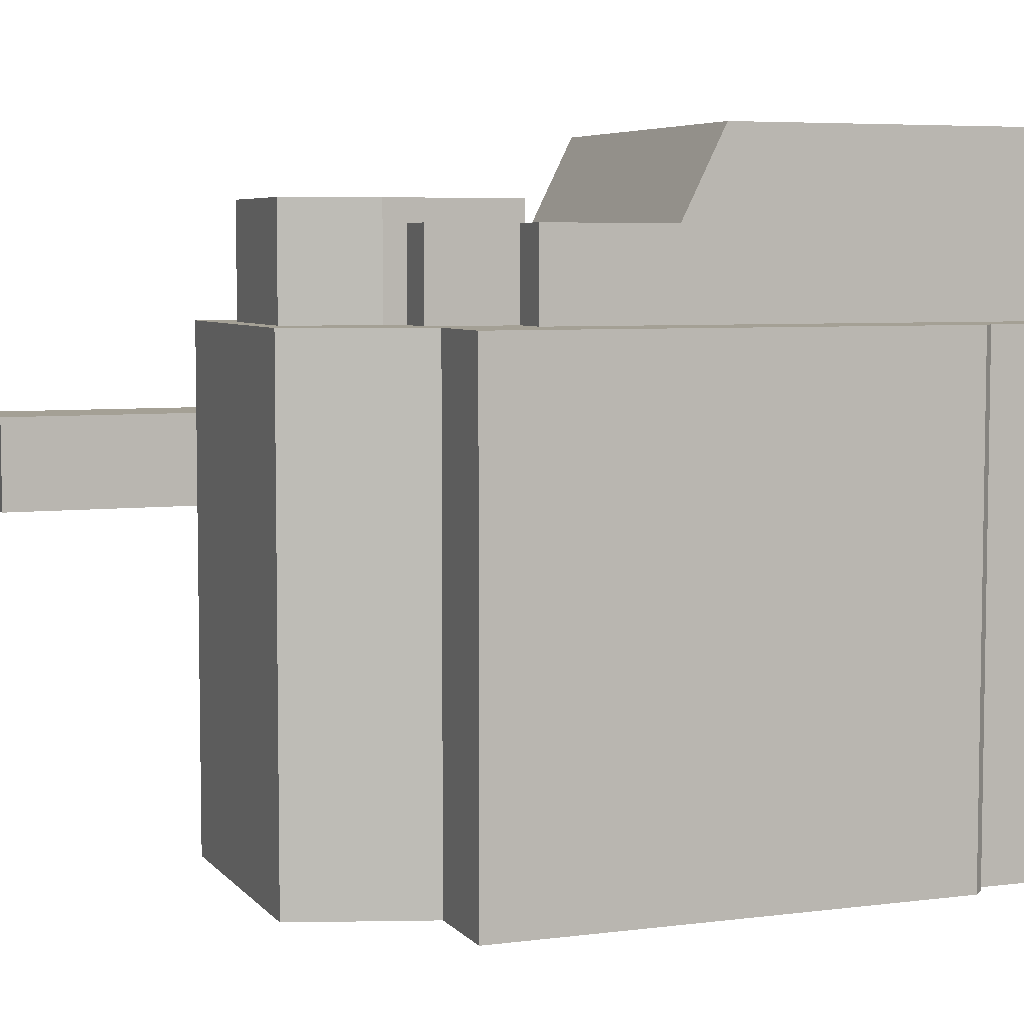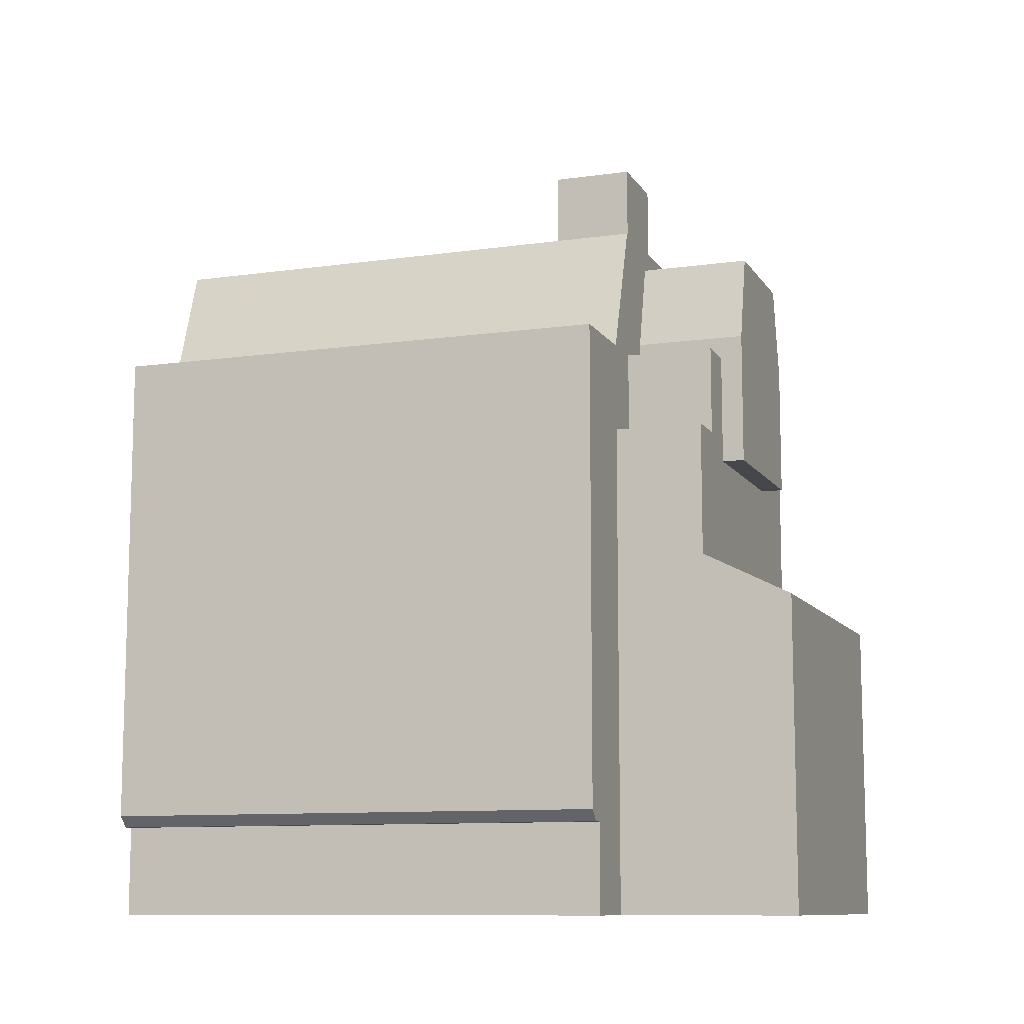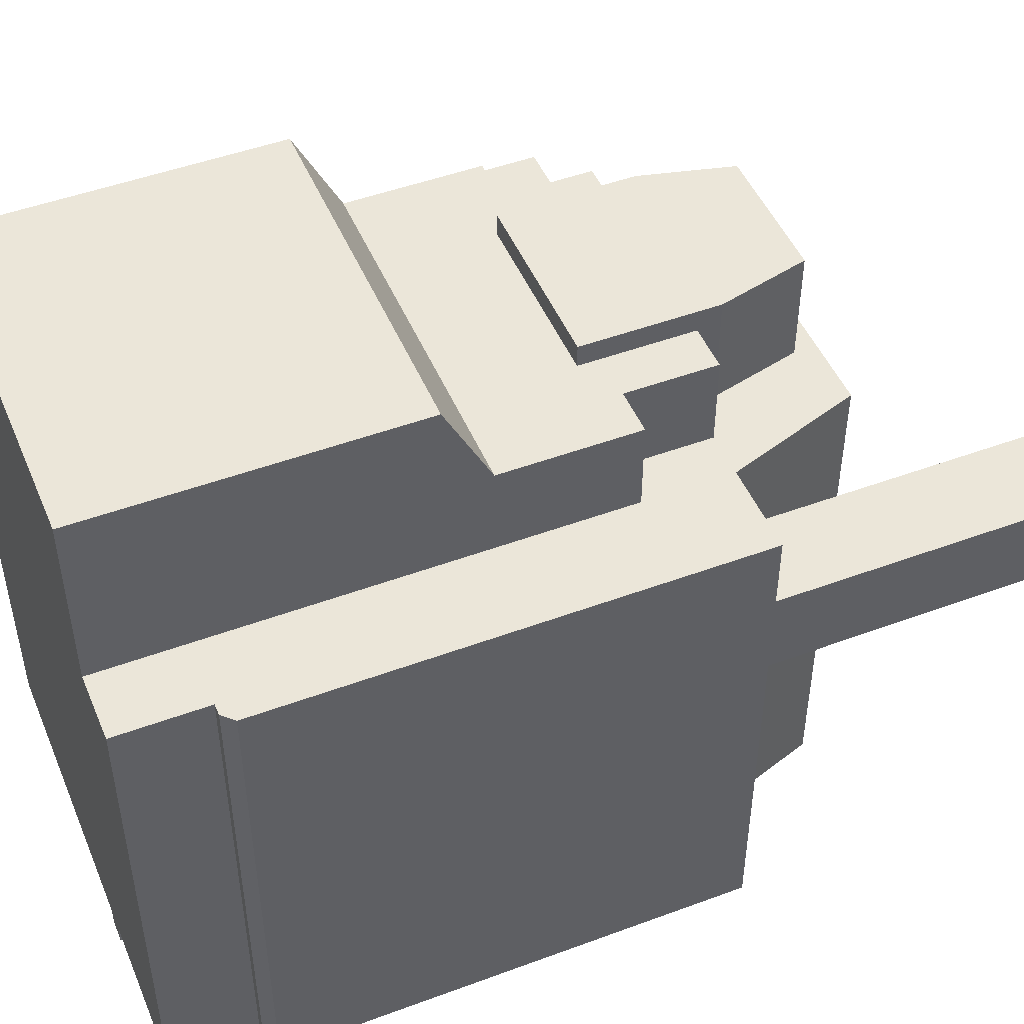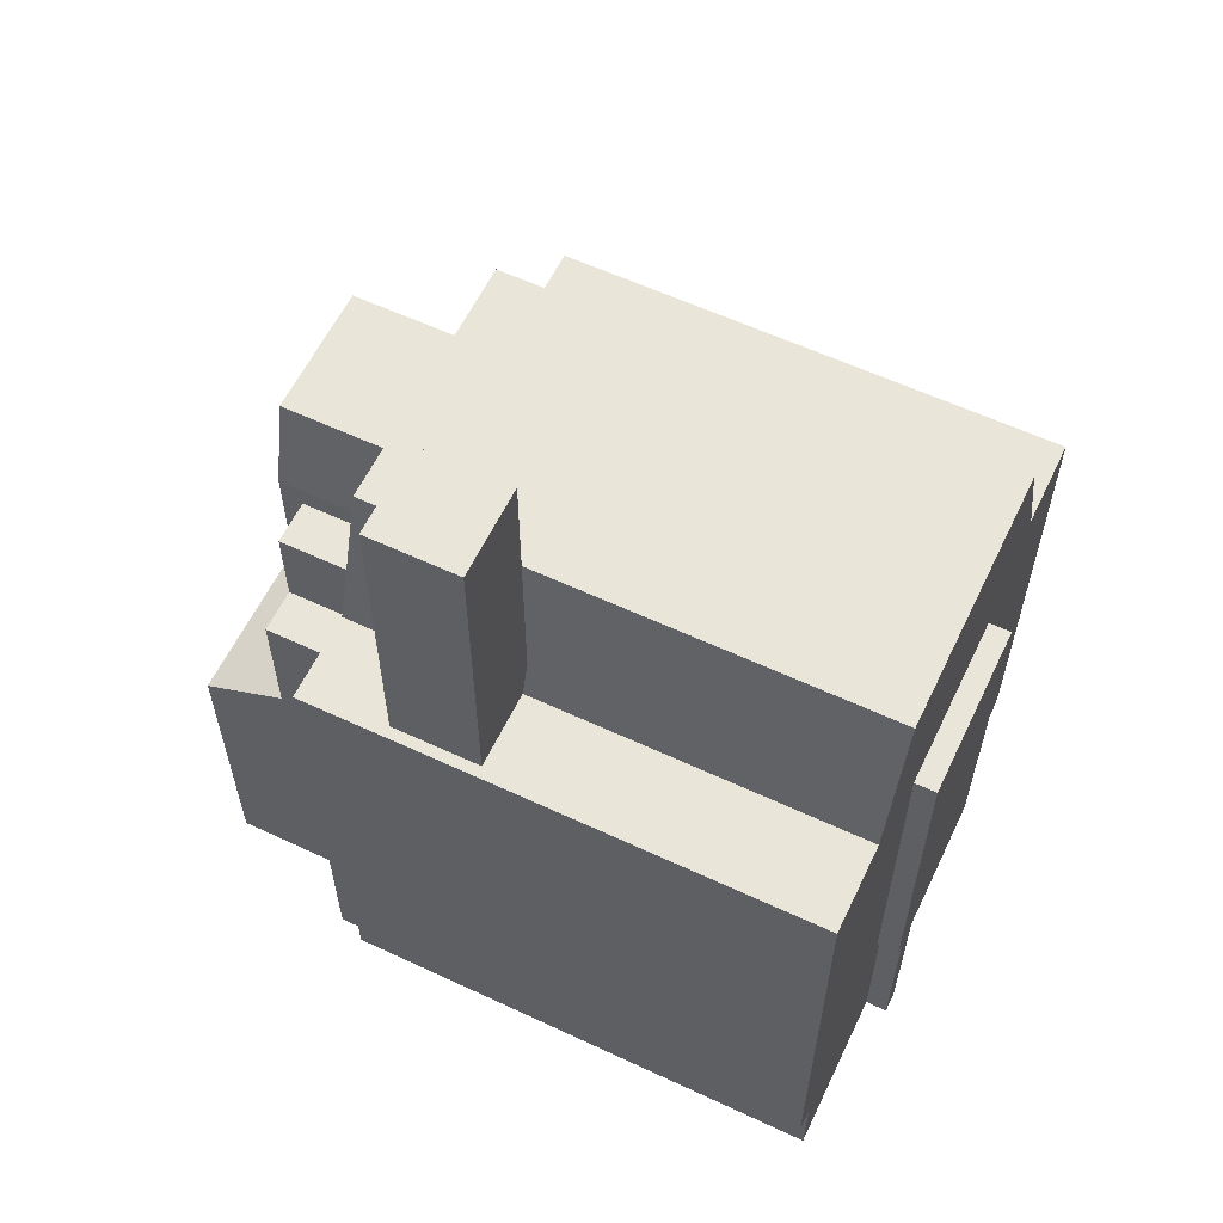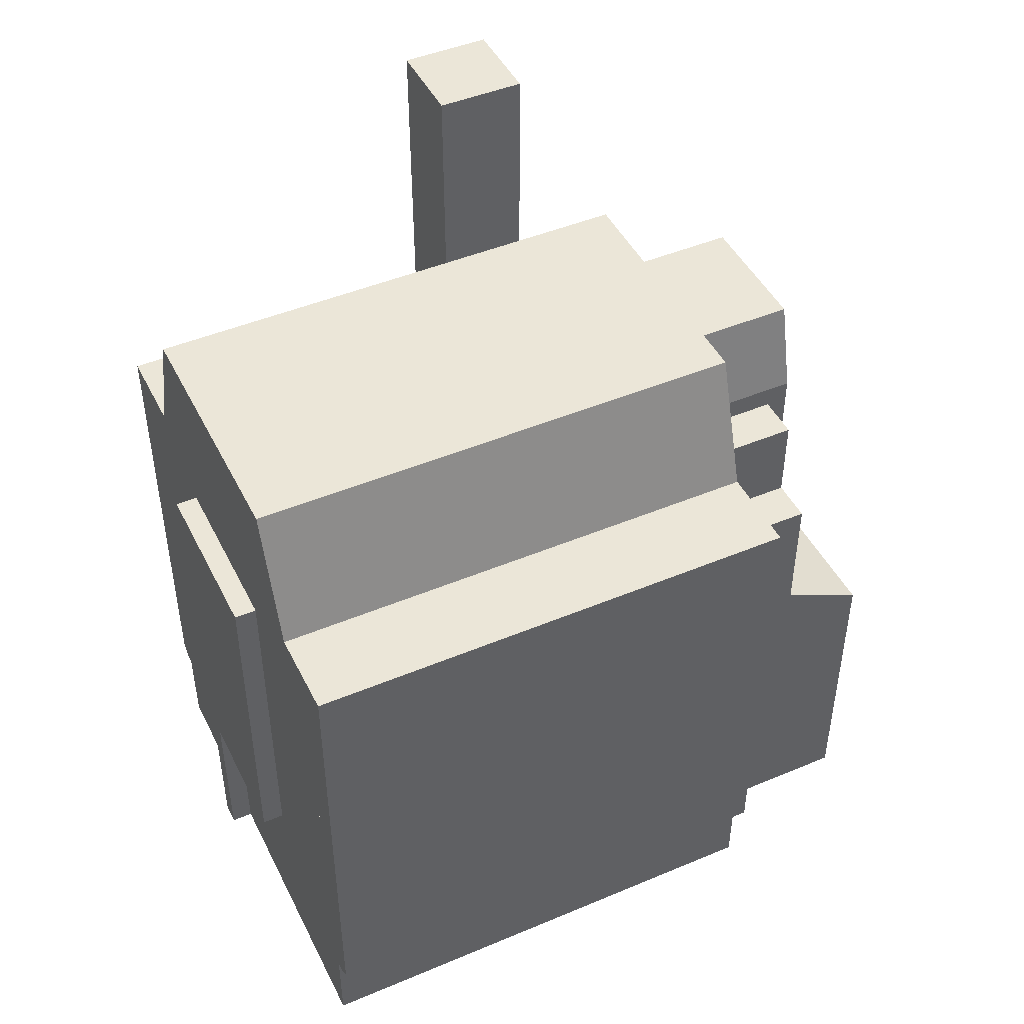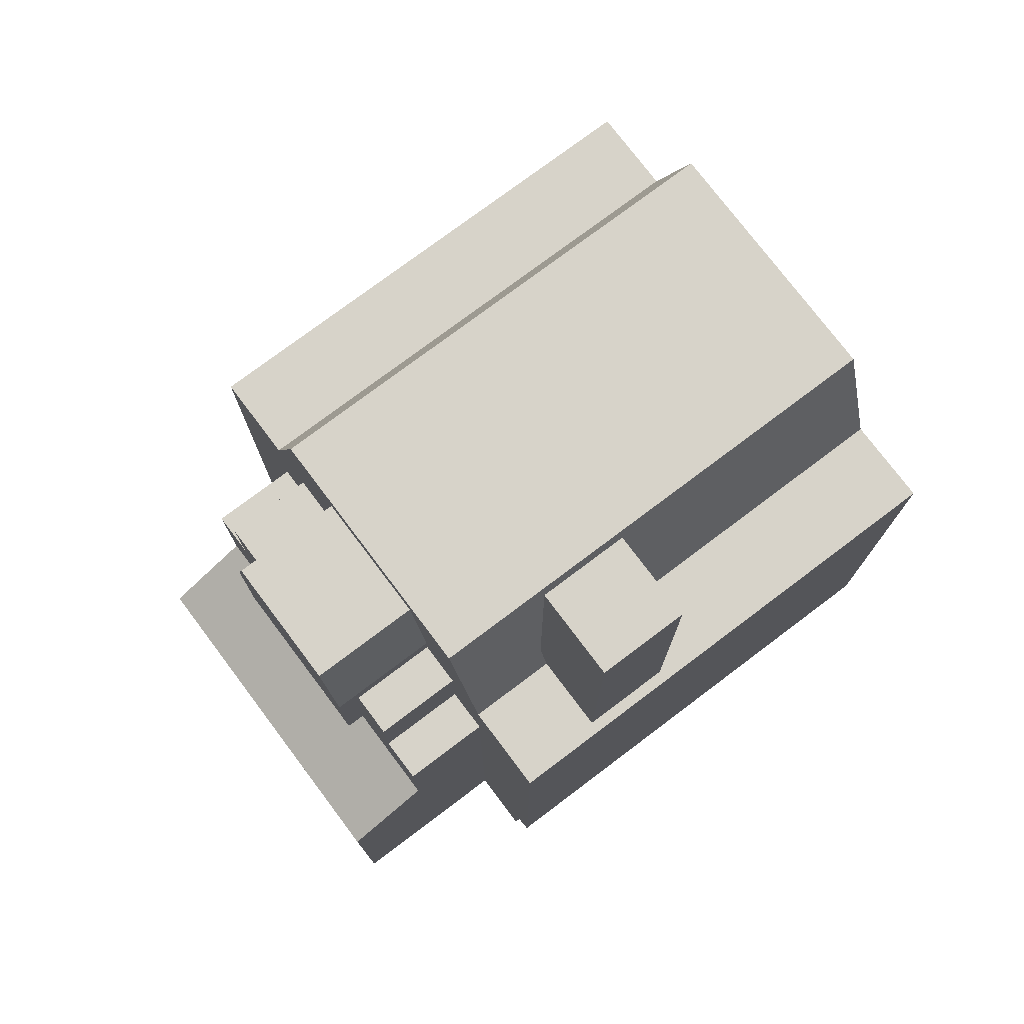
<metadata>
{"format":"obj","ext":"obj","renderer":"f3d","projection":"perspective","resolution":1024,"background":"white","views":[{"elev":5.7,"azim":-111.3,"up":"+Z"},{"elev":-10.3,"azim":-70.2,"up":"+Y"},{"elev":48.3,"azim":67.5,"up":"+Z"},{"elev":59.7,"azim":115.6,"up":"+Y"},{"elev":46.3,"azim":-115.6,"up":"+Y"},{"elev":76.2,"azim":53.0,"up":"+Y"}]}
</metadata>
<code>
o coalgenerator
v -0.875 0 2
v -0.875 2 2
v -0.875 0 -0.875
v -0.875 2 -0.875
v 1.875 0 2
v 1.875 2 2
v 1.875 0 -0.875
v 1.875 2 -0.875
v -0.5 0 3
v -0.5 1.75 3
v -0.5 0 2
v -0.5 1.75 2
v 1.5 0 3
v 1.5 1.75 3
v 1.5 0 2
v 1.5 1.75 2
v -0.5 1.75 3
v -0.5 1.75 2.5
v 1.5 1.75 3
v 1.5 1.75 2.5
v -0.5 2 2.5
v 1.5 2 2.5
v -1 2 2
v -1 2 -0.875
v 2 2 2
v 2 2 -0.875
v -1 3.25 2
v -1 3.25 -0.875
v 2 3.25 -0.875
v 2 3.25 2
v 1.875 2 2
v 1.875 2 -0.875
v 1.875 0.5 -0.875
v 1.875 0.5 2
v 2 2 -0.875
v 2 2 2
v -0.25 4 2
v -0.5 3.25 2
v -1 2 2
v -1 2 -0.875
v 2 0.5625 2
v 1.938 0.5 2
v -0.875 2 -0.875
v -0.875 2 2
v -0.875 0.5 2
v -0.875 0.5 -0.875
v -0.9375 0.5 -0.875
v -1 0.5625 -0.875
v -1 0.5625 2
v -0.9375 0.5 2
v 2 0.5625 -0.875
v 1.938 0.5 -0.875
v -0.5 3.25 -0.875
v -0.25 4 -0.875
v 1.5 3.25 2
v 1.25 4 2
v 1.5 3.25 -0.875
v 1.25 4 -0.875
v 0 3.375 2.625
v 0.125 3.875 2.625
v 0 3.375 2
v 0.125 3.875 2
v 1 3.375 2.625
v 0.875 3.875 2.625
v 1 3.375 2
v 0.875 3.875 2
v 0 3.375 2.625
v 0 3.375 2
v 1 3.375 2.625
v 1 3.375 2
v 0 2.625 2
v 0 2.625 2.625
v 1 2.625 2
v 1 2.625 2.625
v -0.5 1.75 2.5
v -0.5 2.75 2.5
v -0.5 1.75 2
v -0.5 2.75 2
v 1.5 1.75 2.5
v 1.5 2.75 2.5
v 1.5 1.75 2
v 1.5 2.75 2
v -0.25 2.75 2.5
v -0.25 3.25 2.5
v -0.25 2.75 2
v -0.25 3.25 2
v 1.25 2.75 2.5
v 1.25 3.25 2.5
v 1.25 2.75 2
v 1.25 3.25 2
v 0.9375 0 -1
v 0.8125 0 -1
v 0.8125 1 -1
v 0.9375 1 -1
v 0.8125 0 -0.875
v 0.9375 0 -0.875
v 0.9375 1 -0.875
v 0.8125 1 -0.875
v 0 1 -0.875
v 0 3 -0.875
v 0 1 -1
v 0 3 -1
v 1 1 -0.875
v 1 3 -0.875
v 1 1 -1
v 1 3 -1
v 1.438 3.25 1.5
v 1.438 5 1.5
v 1.438 3.25 1
v 1.438 5 1
v 1.938 3.25 1.5
v 1.938 5 1.5
v 1.938 3.25 1
v 1.938 5 1
f 2 3 1
f 4 7 3
f 8 5 7
f 6 1 5
f 7 1 3
f 28 30 29
f 10 11 9
f 26 30 25
f 16 13 15
f 14 9 13
f 15 9 11
f 17 22 21
f 19 20 22
f 17 21 18
f 23 28 24
f 25 27 23
f 29 24 28
f 33 42 34
f 32 51 52
f 36 51 35
f 37 53 38
f 47 45 50
f 49 45 44
f 41 52 51
f 48 39 40
f 50 48 47
f 48 43 46
f 34 41 36
f 54 57 53
f 58 55 57
f 56 38 55
f 60 61 59
f 54 56 58
f 66 63 65
f 64 59 63
f 73 72 71
f 62 64 66
f 67 74 69
f 76 77 75
f 69 73 70
f 68 72 67
f 82 79 81
f 80 75 79
f 78 80 82
f 84 85 83
f 90 87 89
f 88 83 87
f 86 88 90
f 91 95 92
f 96 94 97
f 93 91 92
f 93 95 98
f 100 101 99
f 102 105 101
f 106 103 105
f 105 99 101
f 102 104 106
f 108 109 107
f 110 113 109
f 114 111 113
f 112 107 111
f 110 112 114
f 2 4 3
f 4 8 7
f 8 6 5
f 6 2 1
f 7 5 1
f 28 27 30
f 10 12 11
f 26 29 30
f 16 14 13
f 14 10 9
f 15 13 9
f 17 19 22
f 23 27 28
f 25 30 27
f 29 26 24
f 33 52 42
f 52 33 32
f 32 35 51
f 36 41 51
f 37 54 53
f 47 46 45
f 44 39 49
f 49 50 45
f 41 42 52
f 48 49 39
f 50 49 48
f 46 47 48
f 48 40 43
f 36 31 34
f 34 42 41
f 54 58 57
f 58 56 55
f 56 37 38
f 60 62 61
f 54 37 56
f 66 64 63
f 64 60 59
f 73 74 72
f 62 60 64
f 67 72 74
f 76 78 77
f 69 74 73
f 68 71 72
f 82 80 79
f 80 76 75
f 78 76 80
f 84 86 85
f 90 88 87
f 88 84 83
f 86 84 88
f 91 96 95
f 96 91 94
f 93 94 91
f 93 92 95
f 100 102 101
f 102 106 105
f 106 104 103
f 105 103 99
f 102 100 104
f 108 110 109
f 110 114 113
f 114 112 111
f 112 108 107
f 110 108 112

</code>
